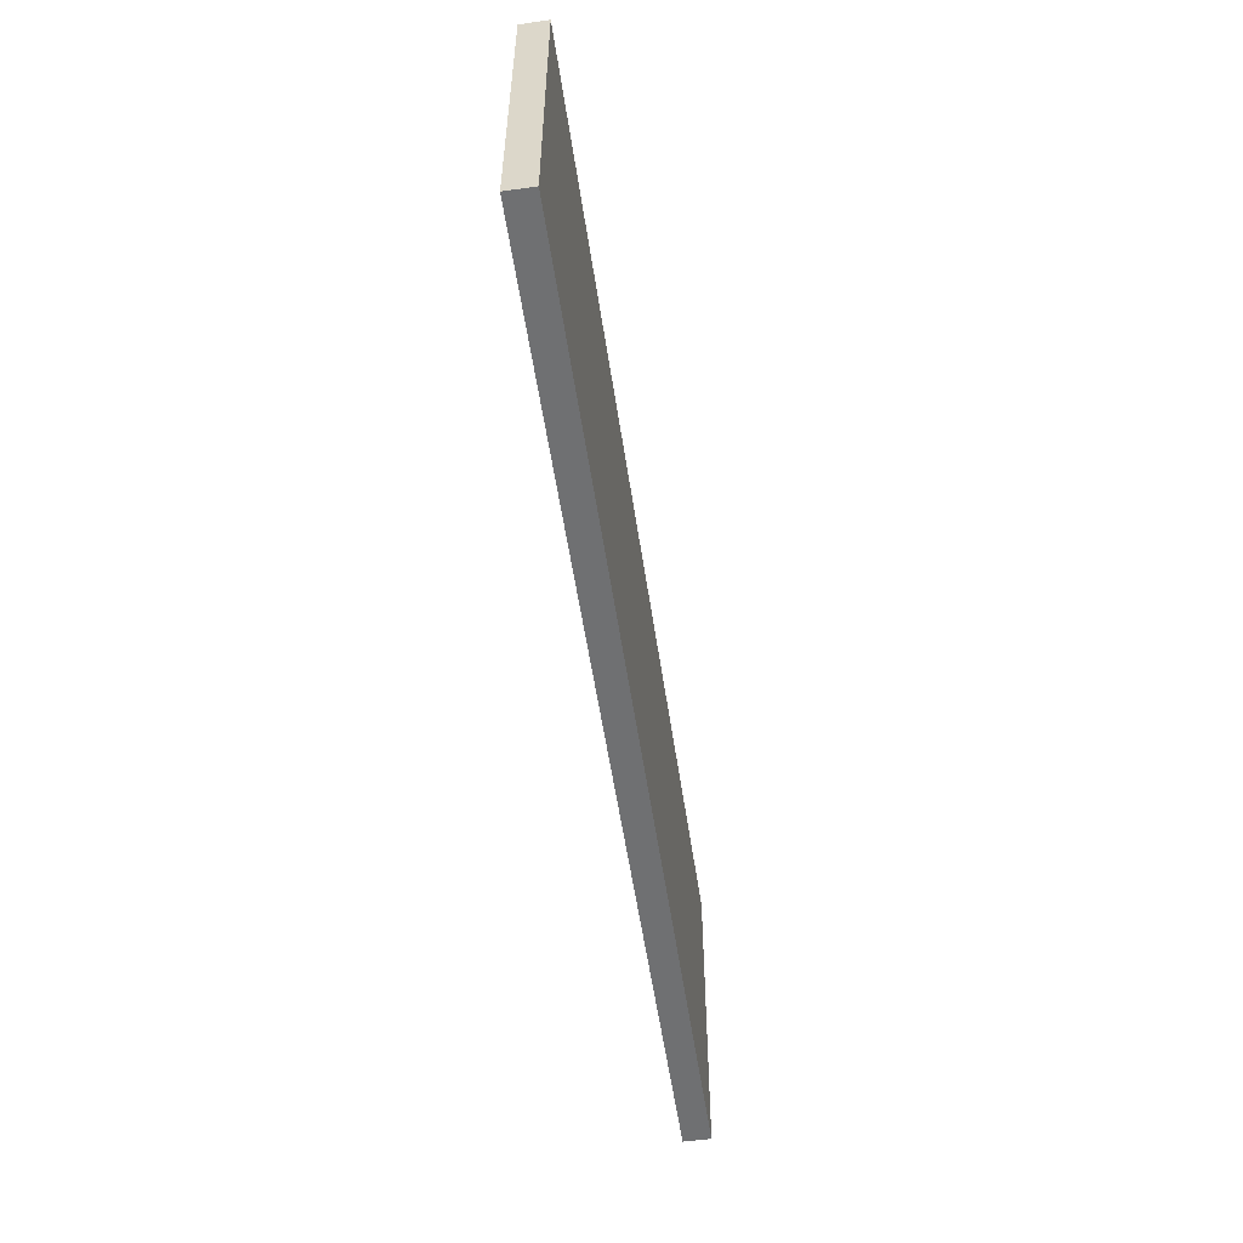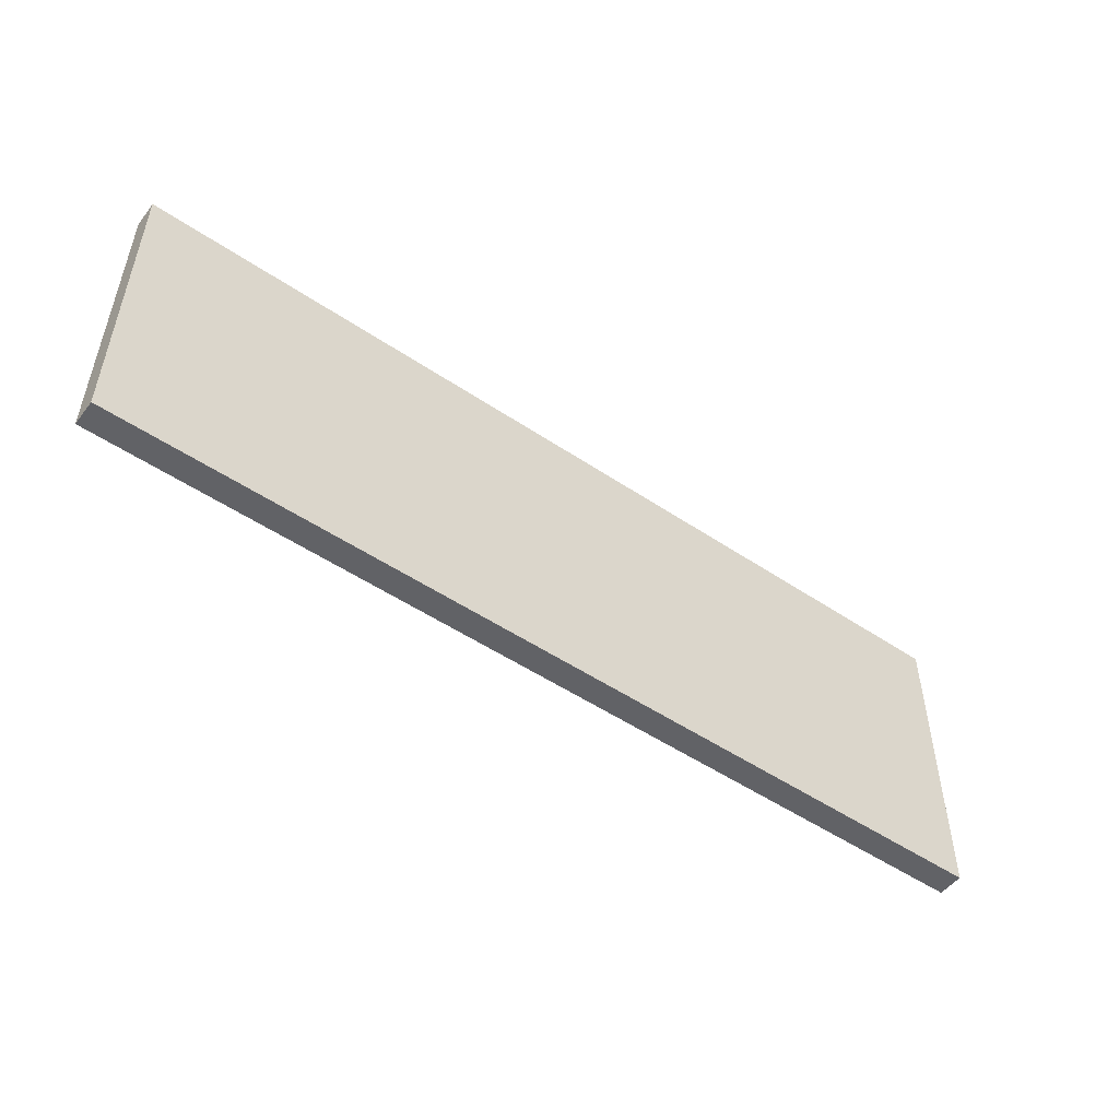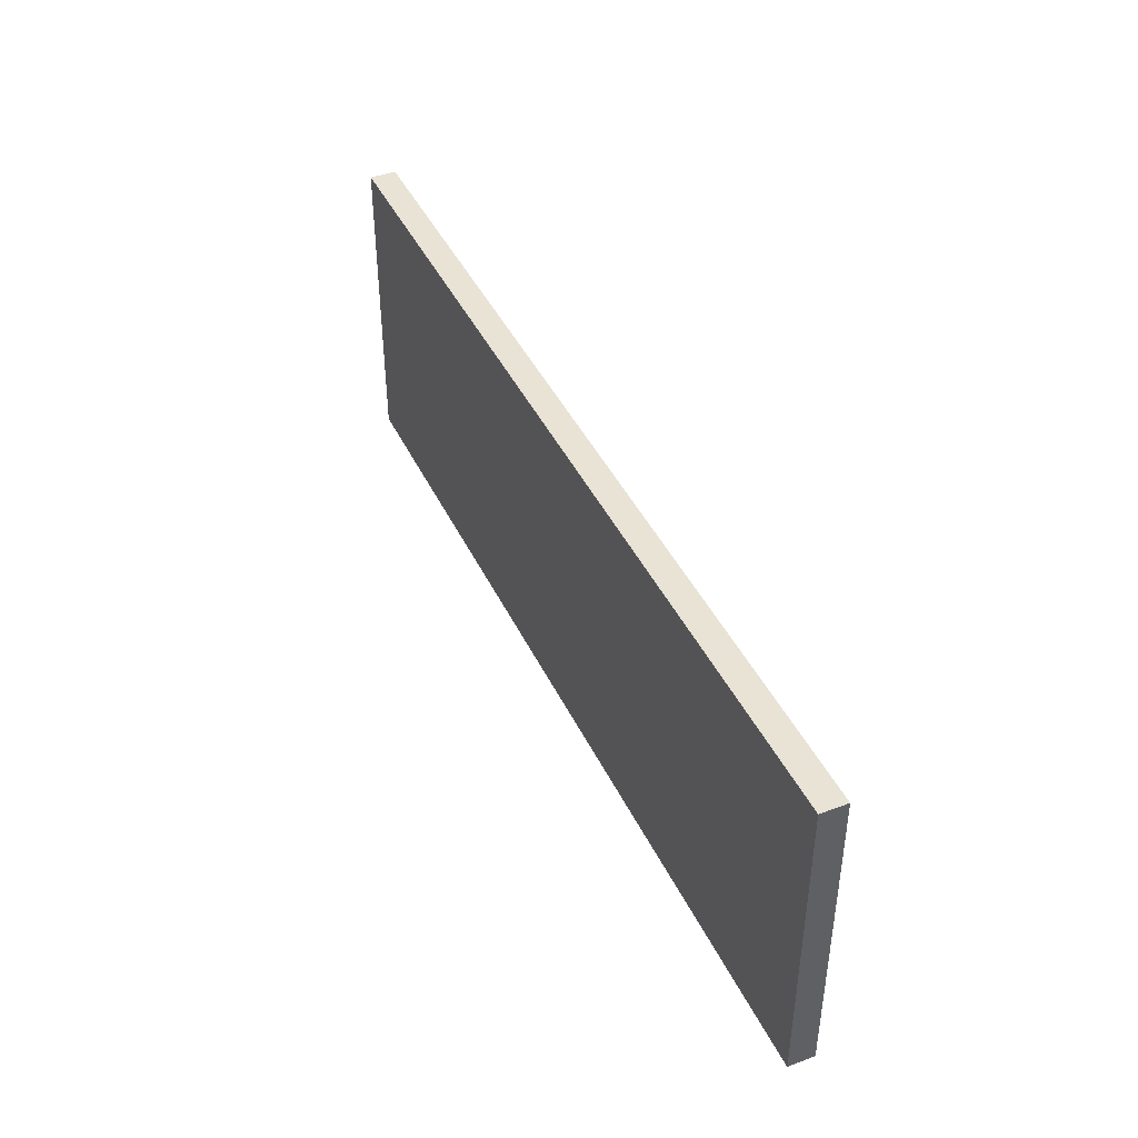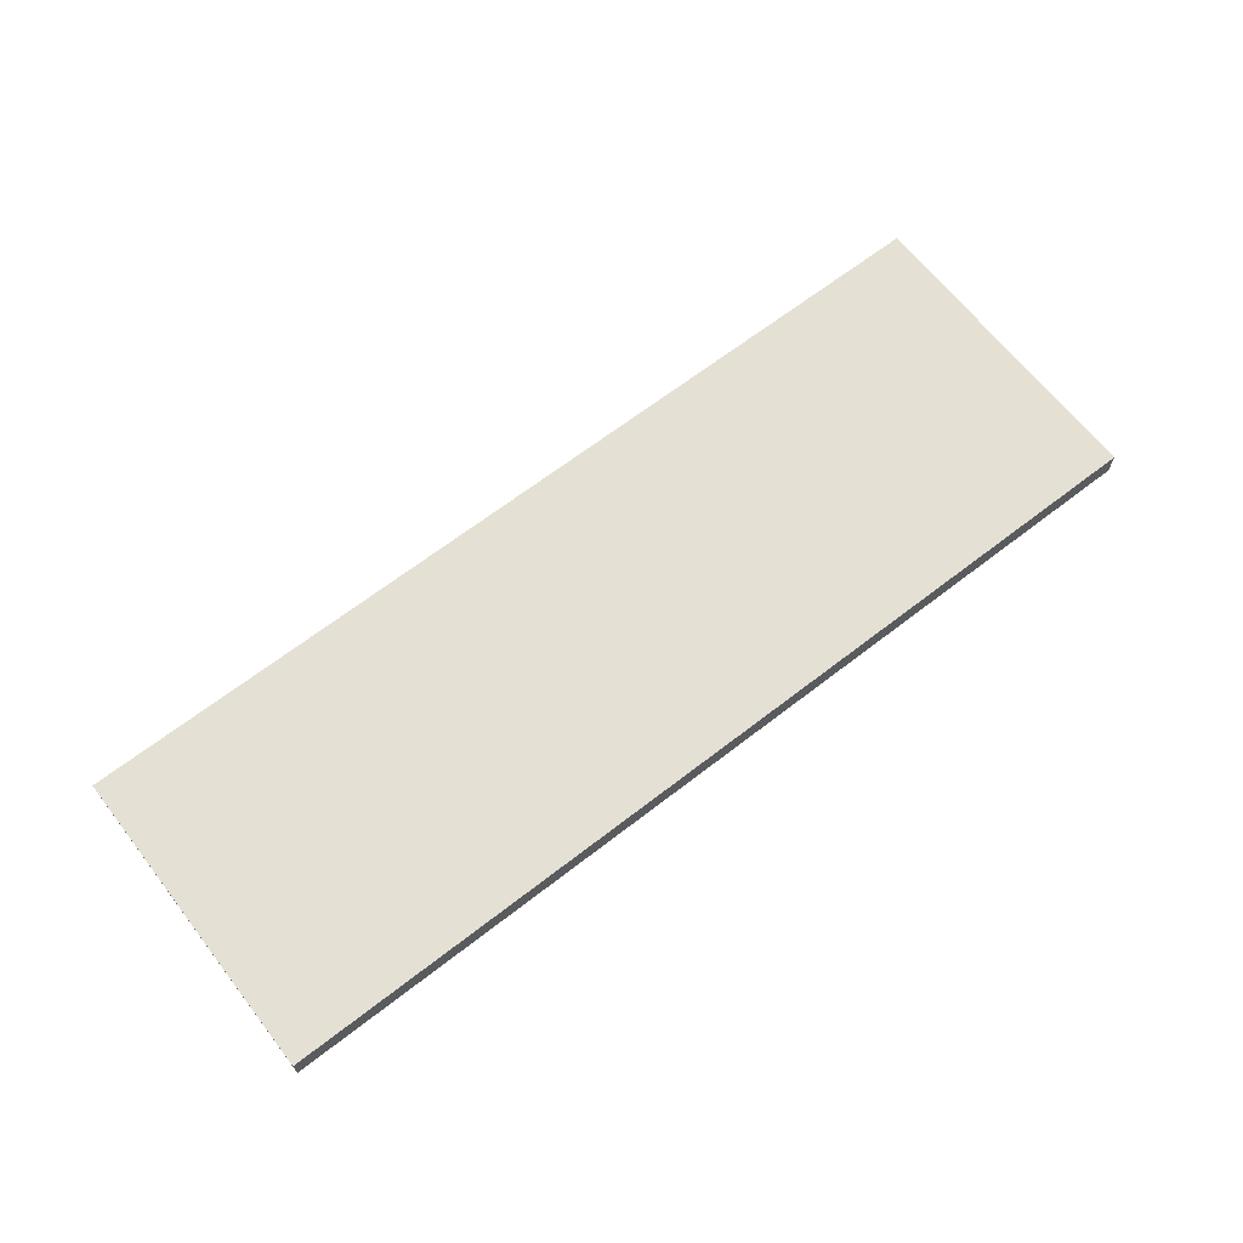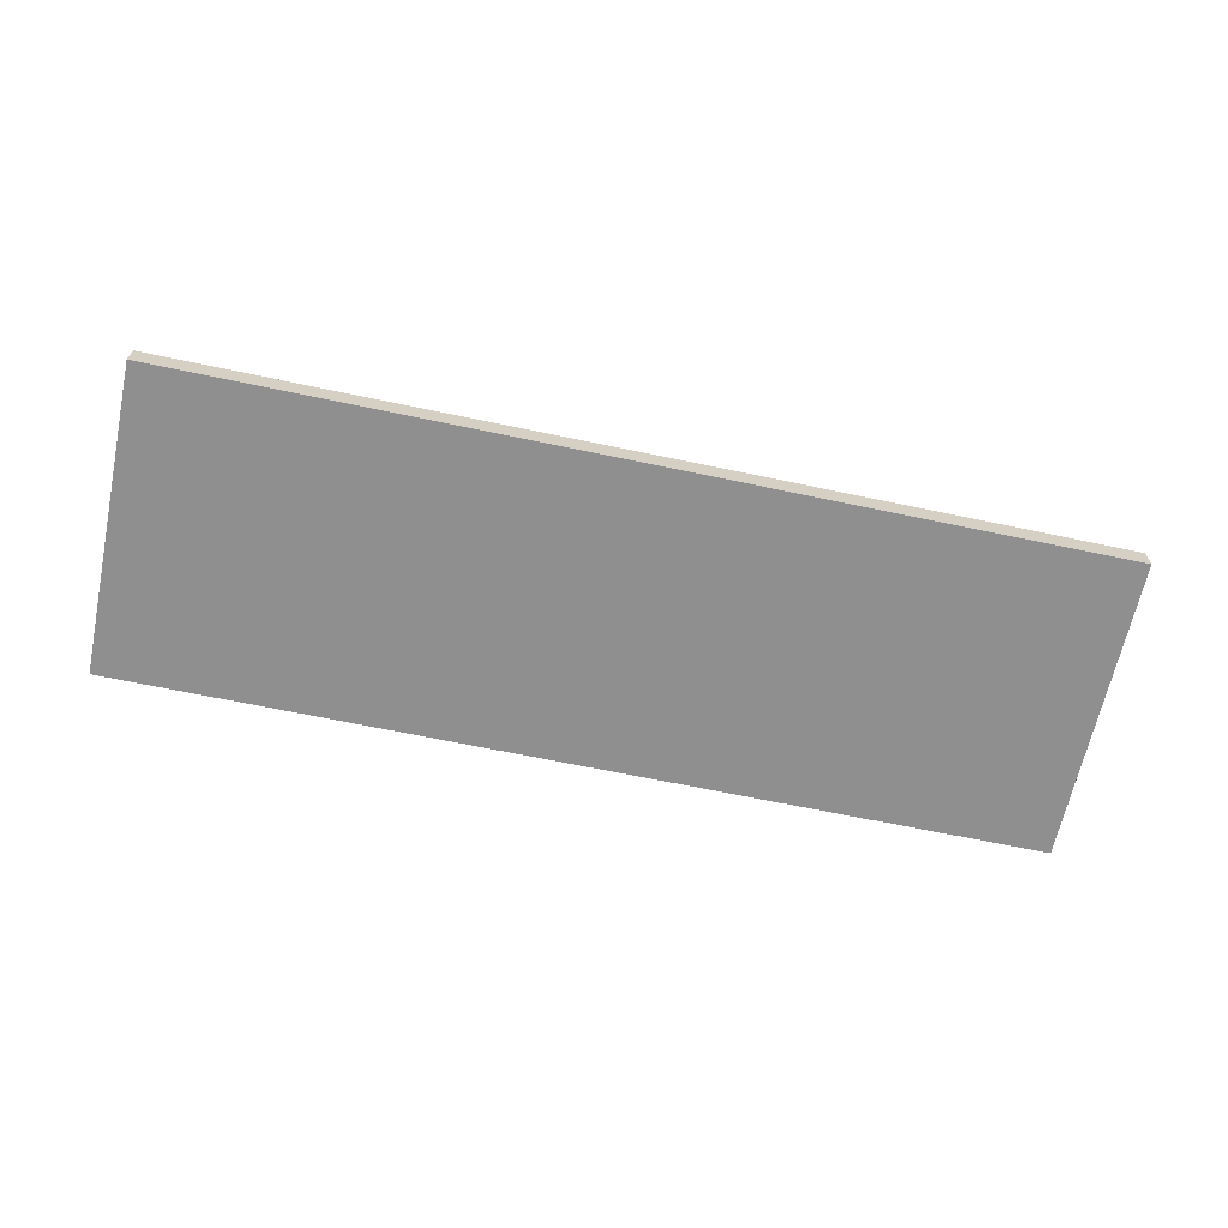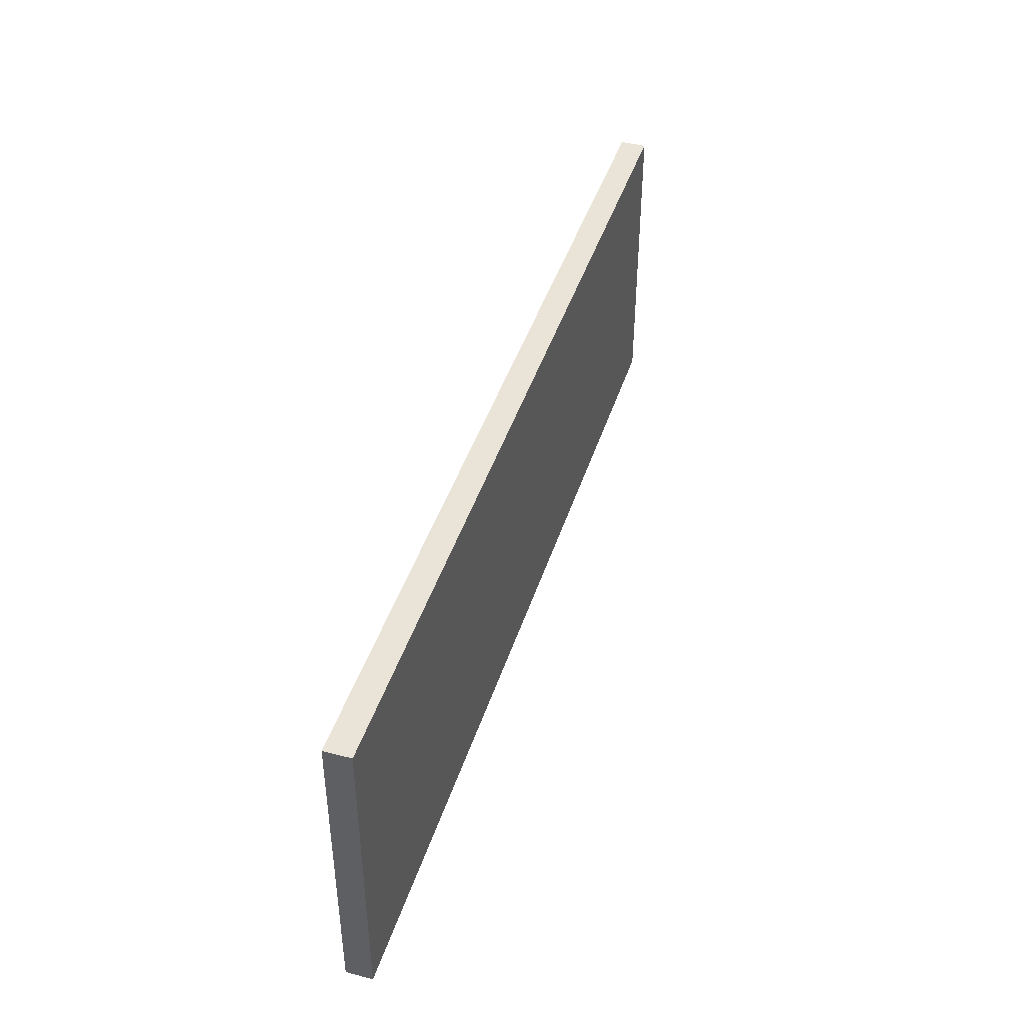
<metadata>
{"format":"obj","ext":"obj","renderer":"f3d","projection":"perspective","resolution":1024,"background":"white","views":[{"elev":-55.0,"azim":-81.6,"up":"+Y"},{"elev":-50.7,"azim":-36.4,"up":"+Y"},{"elev":42.3,"azim":-114.0,"up":"+Y"},{"elev":65.9,"azim":142.1,"up":"+Z"},{"elev":-65.4,"azim":-12.0,"up":"+Z"},{"elev":43.2,"azim":-72.8,"up":"+Y"}]}
</metadata>
<code>
o 12220
v 2216 1891 7
v 2216 1890 7
v 2213 1890 7
v 2216 1891 7.1
v 2216 1890 7.1
v 2216 1890 7.1
v 2216 1891 7
v 2213 1890 7
v 2213 1891 7
v 2213 1891 7.1
v 2213 1891 7
v 2216 1891 7.1
v 2213 1891 7.1
v 2216 1890 7.1
v 2213 1891 7.1
v 2213 1890 7.1
v 2216 1891 7
v 2216 1891 7.1
v 2213 1891 7
v 2213 1890 7.1
v 2213 1891 7.1
v 2216 1890 7
v 2216 1890 7.1
v 2213 1890 7.1
v 2213 1891 7
v 2213 1890 7
v 2213 1890 7.1
v 2213 1890 7
v 2216 1890 7
f 1 2 3
f 1 4 5
f 6 2 7
f 8 9 7
f 10 7 11
f 12 13 14
f 14 15 16
f 17 15 18
f 19 20 21
f 22 23 20
f 24 25 26
f 27 28 29

</code>
